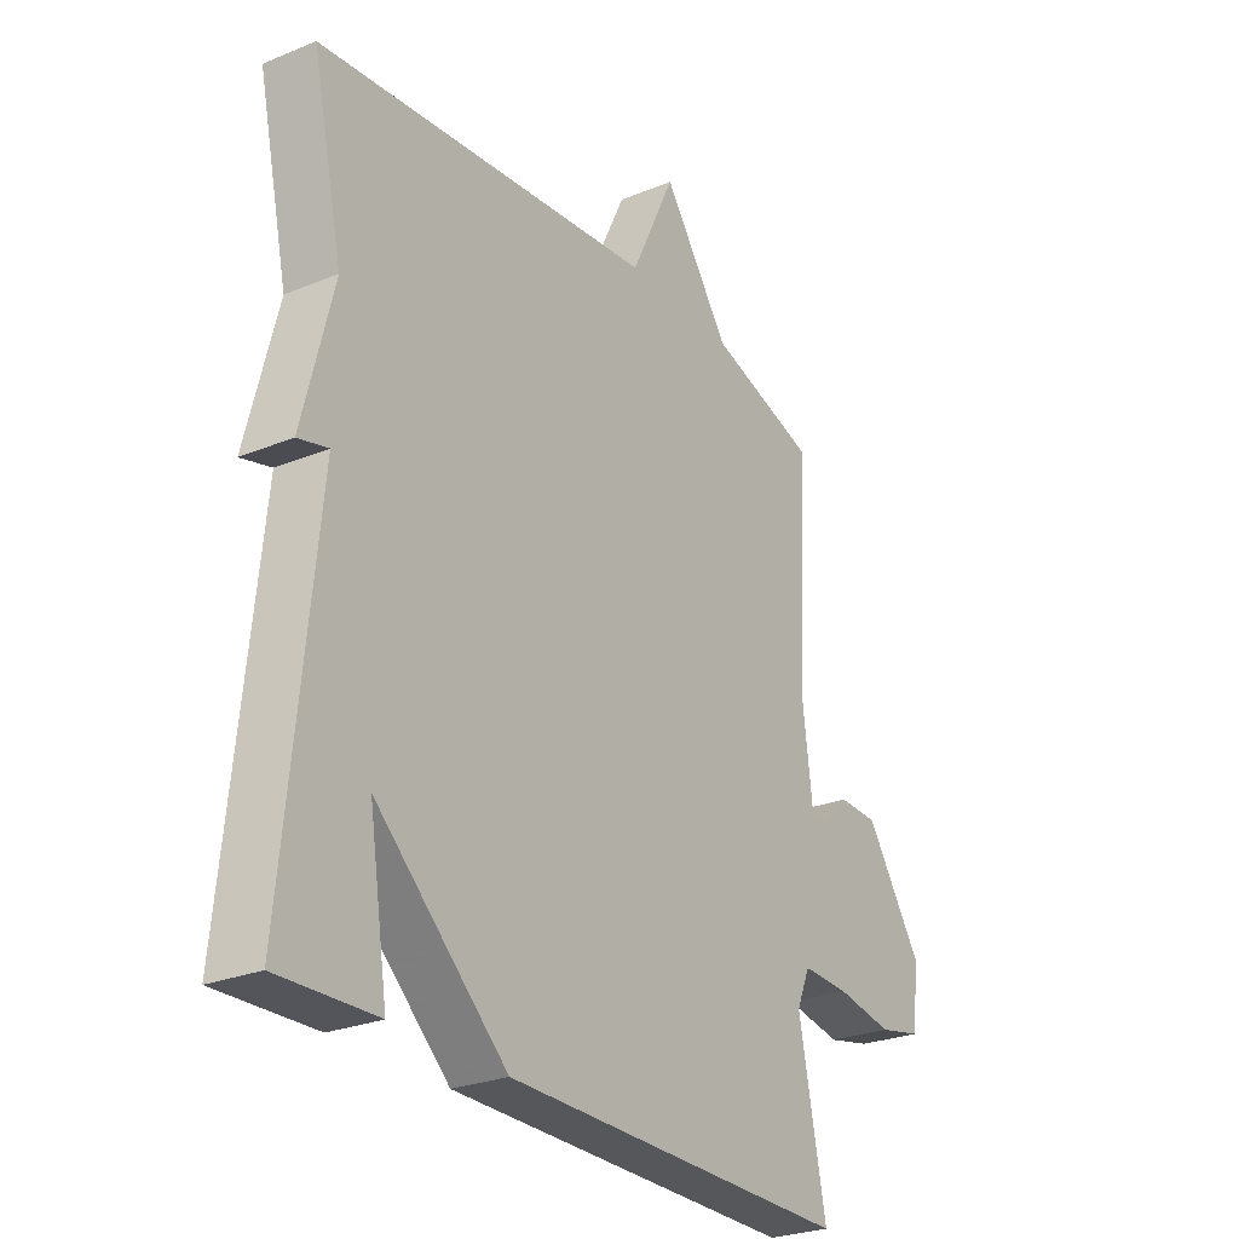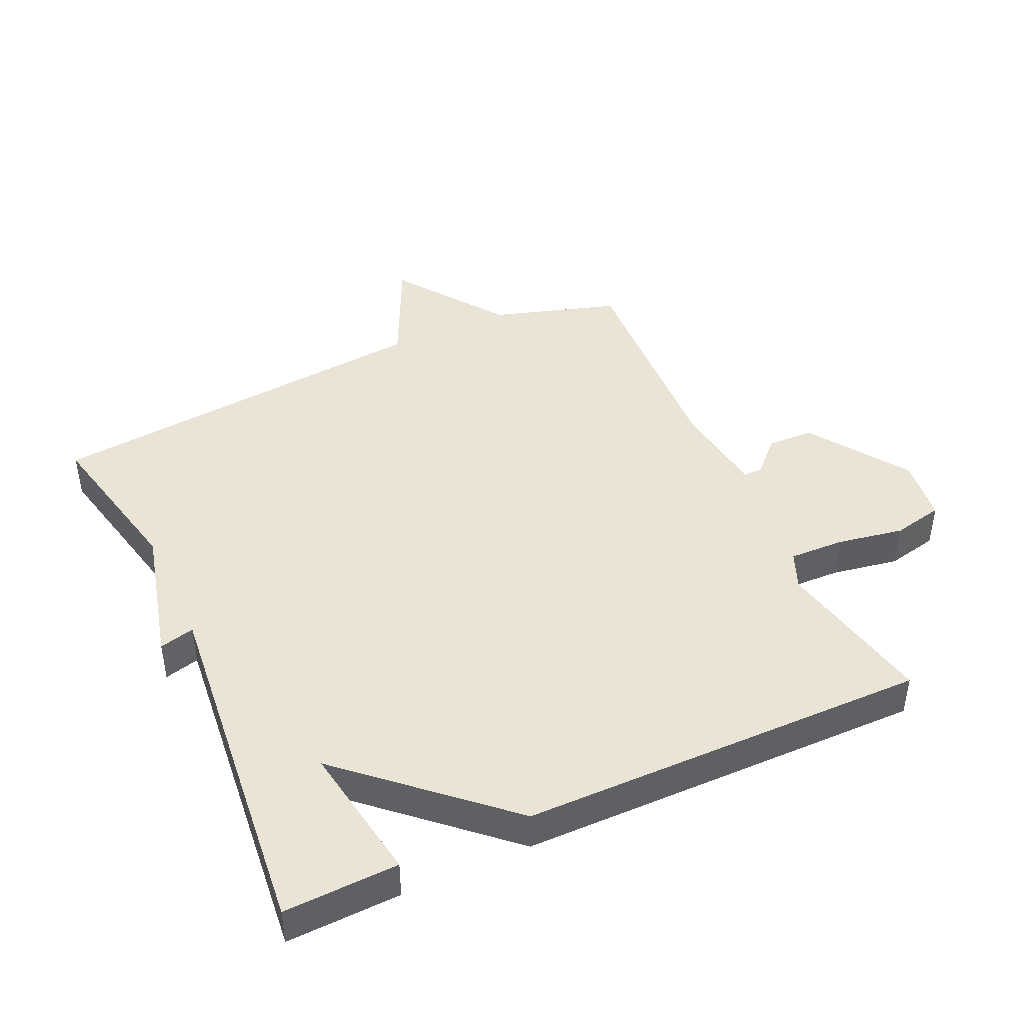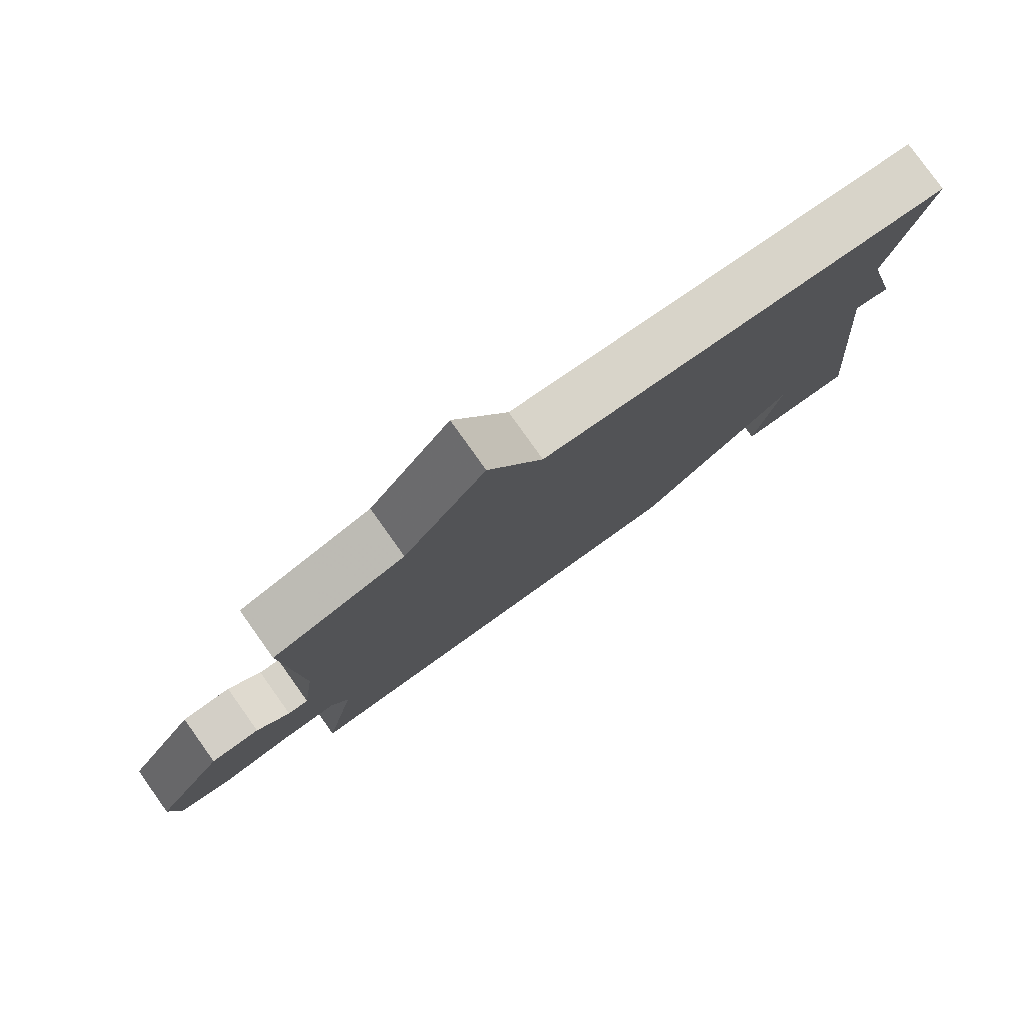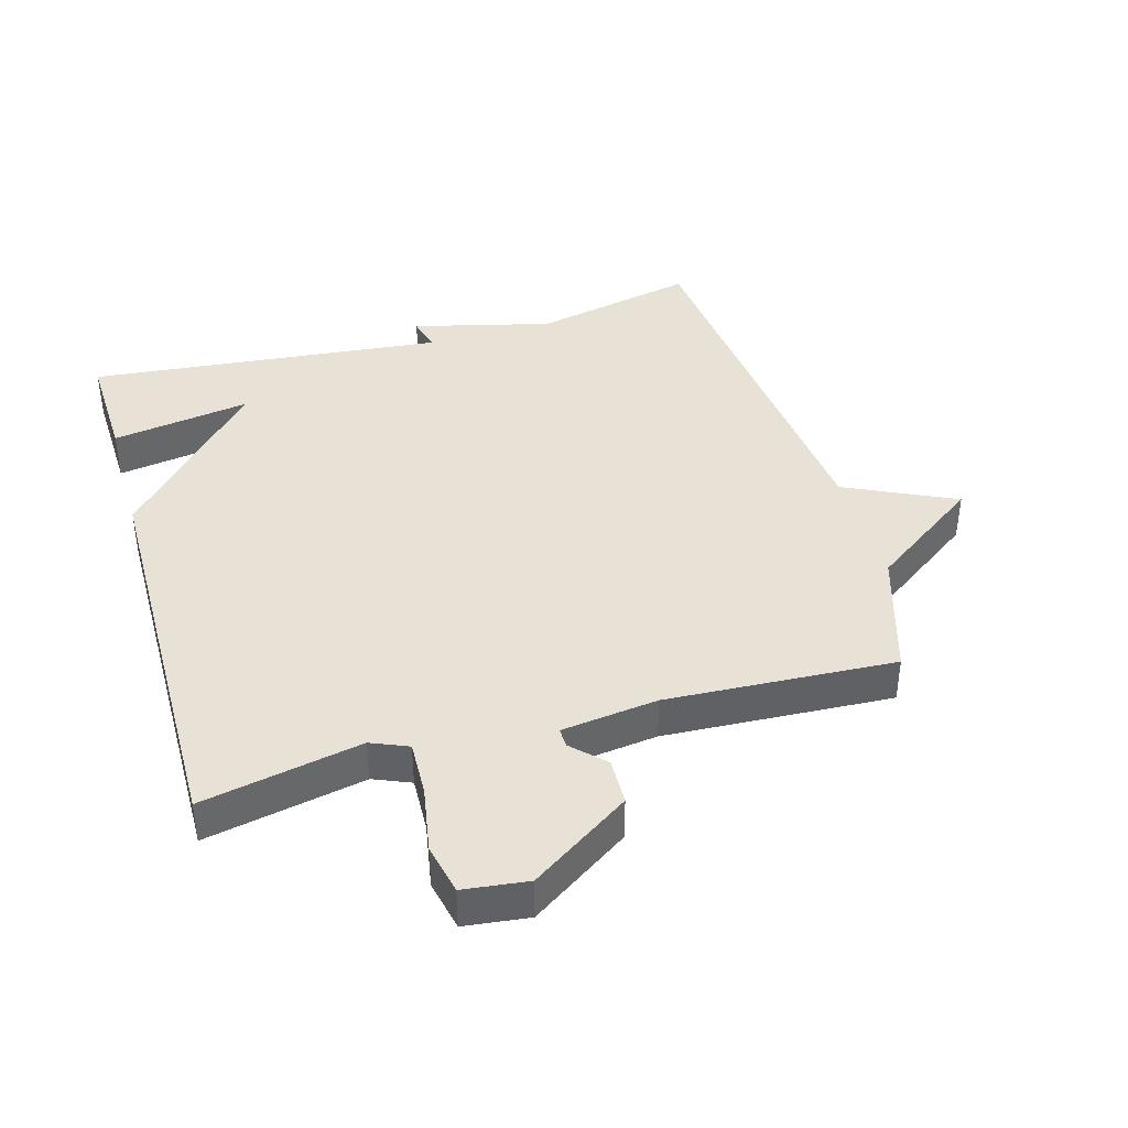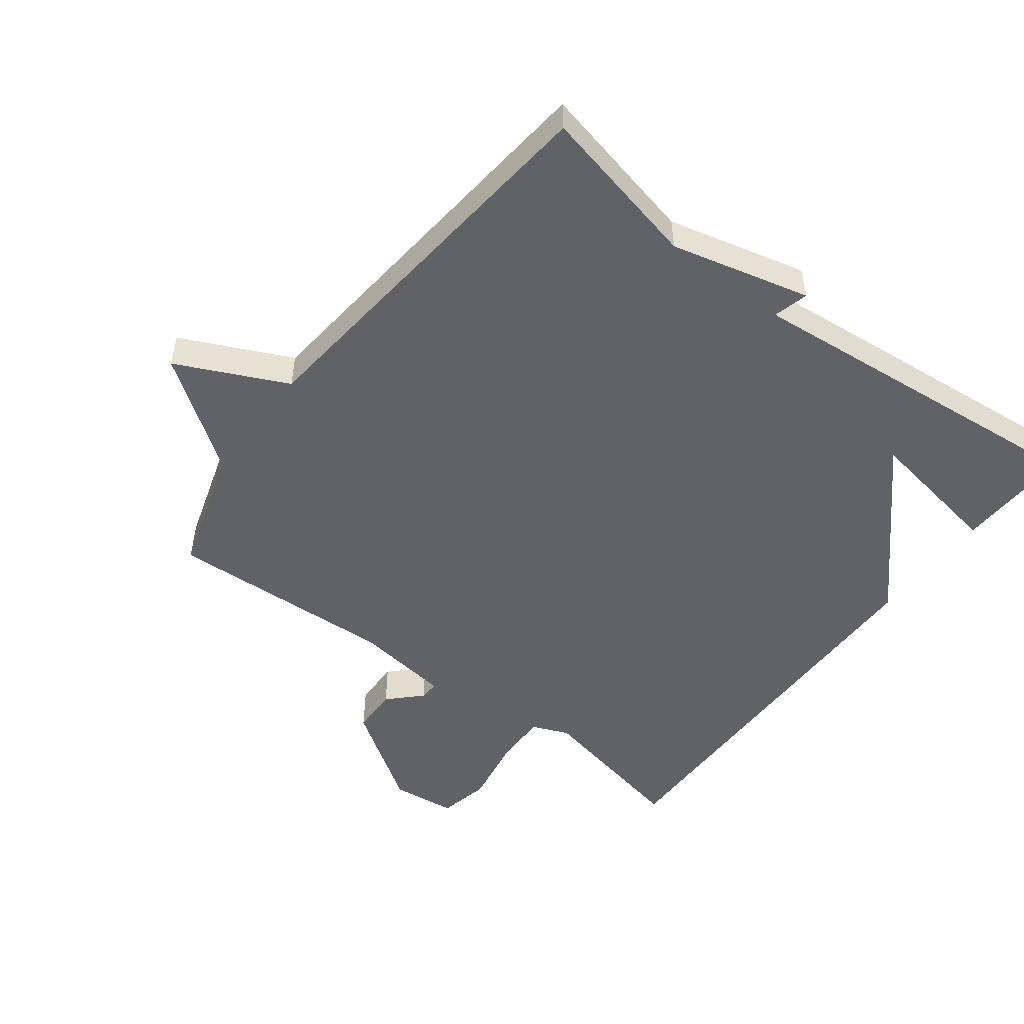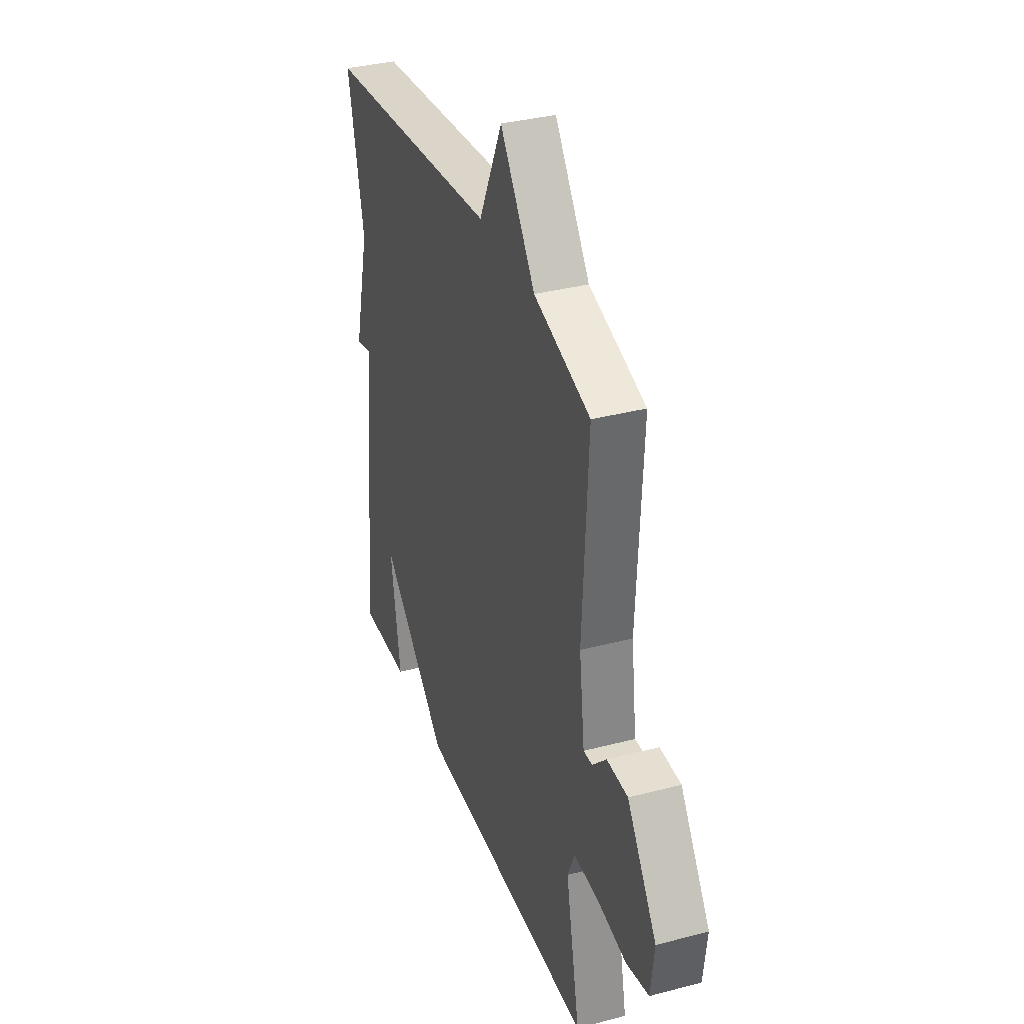
<metadata>
{"format":"obj","ext":"obj","renderer":"f3d","projection":"perspective","resolution":1024,"background":"white","views":[{"elev":-26.6,"azim":122.7,"up":"+Z"},{"elev":43.7,"azim":155.3,"up":"+Y"},{"elev":79.8,"azim":-35.5,"up":"+Z"},{"elev":40.3,"azim":-106.0,"up":"+Y"},{"elev":-50.6,"azim":52.7,"up":"+Y"},{"elev":35.0,"azim":-109.3,"up":"+Z"}]}
</metadata>
<code>
v -0.5 0.07 0.5
v -0.306 0.07 0.56
v -0.186 0.07 0.729
v -0.106 0.07 0.56
v 0.5 0.07 0.5
v 0.445 0.07 0.249
v 0.499 0.07 0.035
v 0.445 0.07 0.049
v 0.5 0.07 -0.5
v 0.325 0.07 -0.494
v 0.359 0.07 -0.281
v 0.125 0.07 -0.494
v -0.5 0.07 -0.5
v -0.451 0.07 -0.256
v -0.475 0.07 -0.199
v -0.56 0.07 -0.202
v -0.662 0.07 -0.22
v -0.74 0.07 -0.203
v -0.752 0.07 -0.104
v -0.65 0.07 0.048
v -0.578 0.07 0.05
v -0.53 0.07 0.002
v -0.5 0.07 0.001
v -0.481 0.07 0.149
v -0.5 0 0.5
v -0.306 0 0.56
v -0.186 0 0.729
v -0.106 0 0.56
v 0.5 0 0.5
v 0.445 0 0.249
v 0.499 0 0.035
v 0.445 0 0.049
v 0.5 0 -0.5
v 0.325 0 -0.494
v 0.359 0 -0.281
v 0.125 0 -0.494
v -0.5 0 -0.5
v -0.451 0 -0.256
v -0.475 0 -0.199
v -0.56 0 -0.202
v -0.662 0 -0.22
v -0.74 0 -0.203
v -0.752 0 -0.104
v -0.65 0 0.048
v -0.578 0 0.05
v -0.53 0 0.002
v -0.5 0 0.001
v -0.481 0 0.149
f 20 21 22
f 19 20 22
f 18 19 22
f 17 18 22
f 16 17 22
f 15 16 22 23
f 14 15 23 24
f 11 12 13 14
f 8 9 10 11
f 24 1 2
f 14 24 2
f 11 14 2
f 8 11 2
f 4 5 6
f 7 8 2
f 6 7 2
f 4 6 2
f 2 3 4
f 46 45 44
f 46 44 43
f 46 43 42
f 46 42 41
f 46 41 40
f 47 46 40 39
f 48 47 39 38
f 38 37 36 35
f 35 34 33 32
f 26 25 48
f 26 48 38
f 26 38 35
f 26 35 32
f 30 29 28
f 26 32 31
f 26 31 30
f 26 30 28
f 28 27 26
f 1 25 26 2
f 2 26 27 3
f 3 27 28 4
f 4 28 29 5
f 5 29 30 6
f 6 30 31 7
f 7 31 32 8
f 8 32 33 9
f 9 33 34 10
f 10 34 35 11
f 11 35 36 12
f 12 36 37 13
f 13 37 38 14
f 14 38 39 15
f 15 39 40 16
f 16 40 41 17
f 17 41 42 18
f 18 42 43 19
f 19 43 44 20
f 20 44 45 21
f 21 45 46 22
f 22 46 47 23
f 23 47 48 24
f 24 48 25 1

</code>
